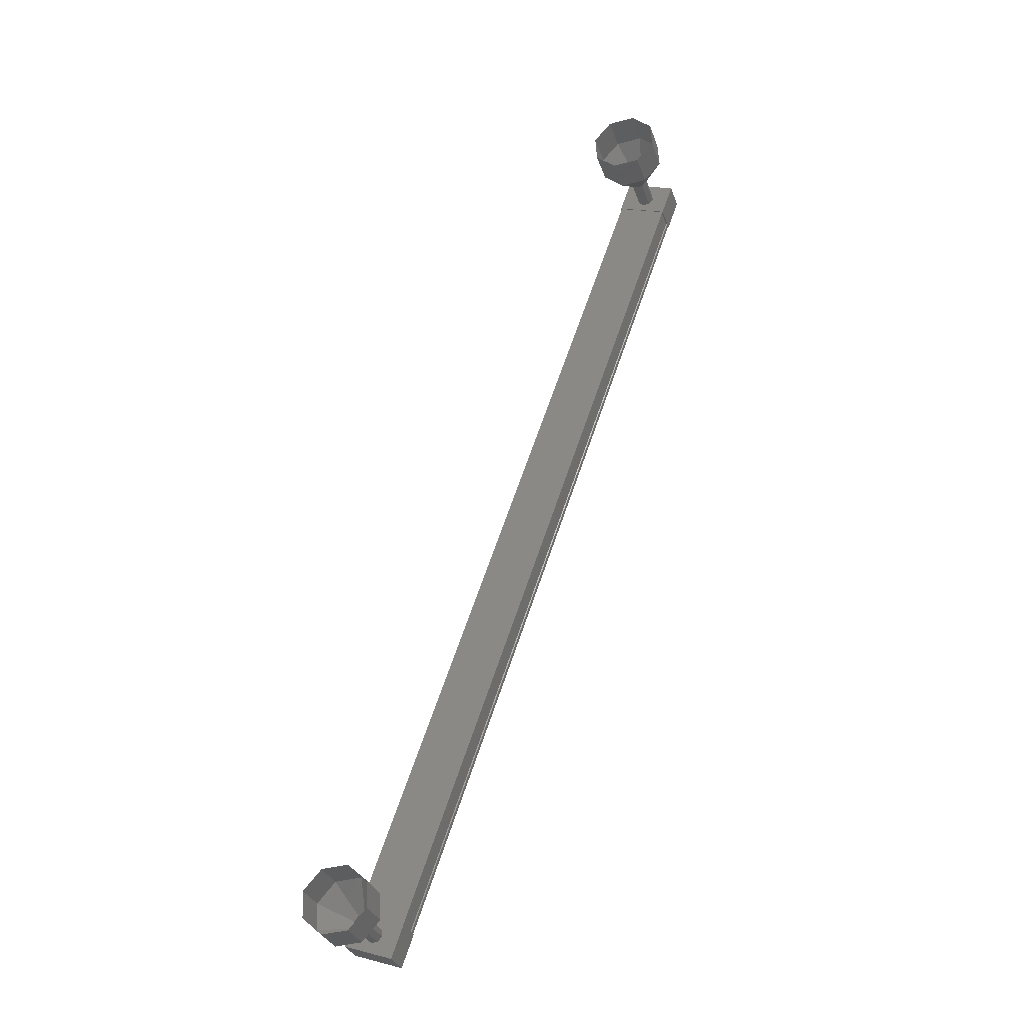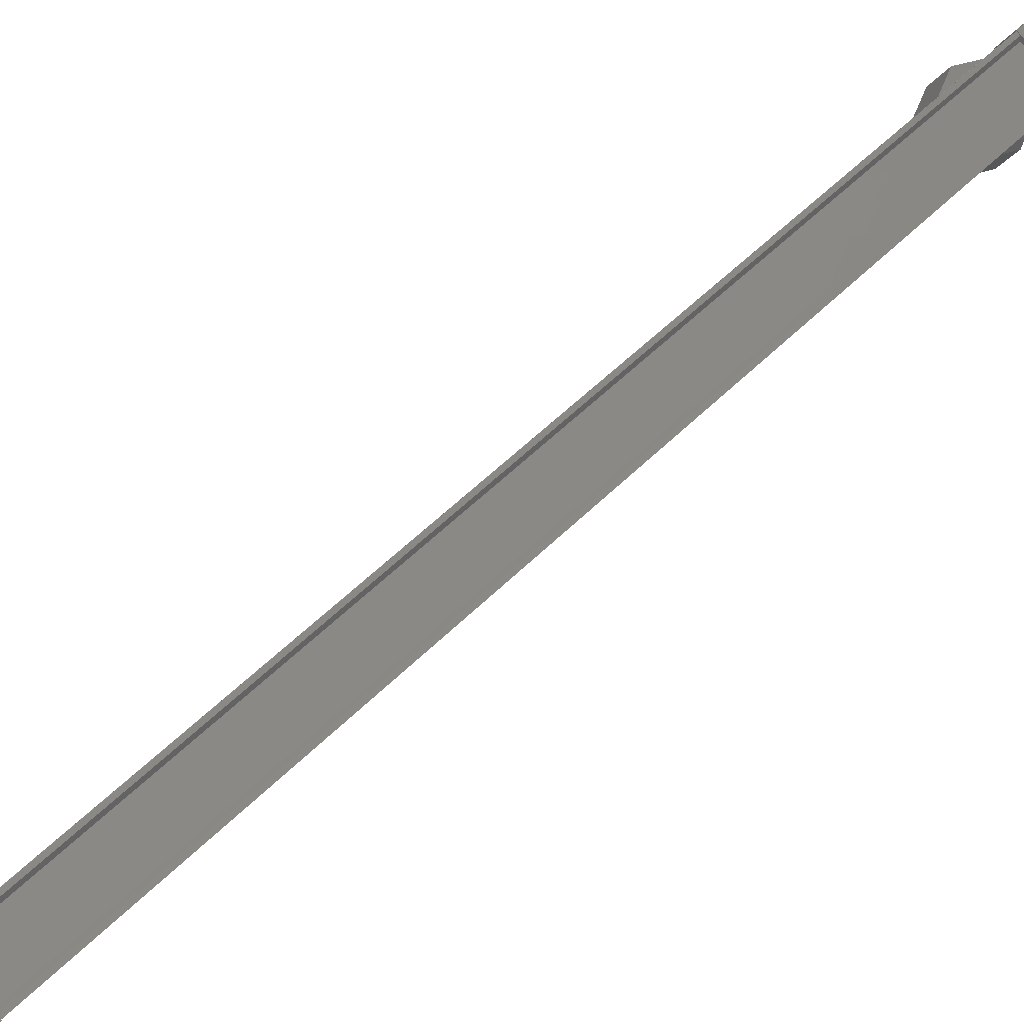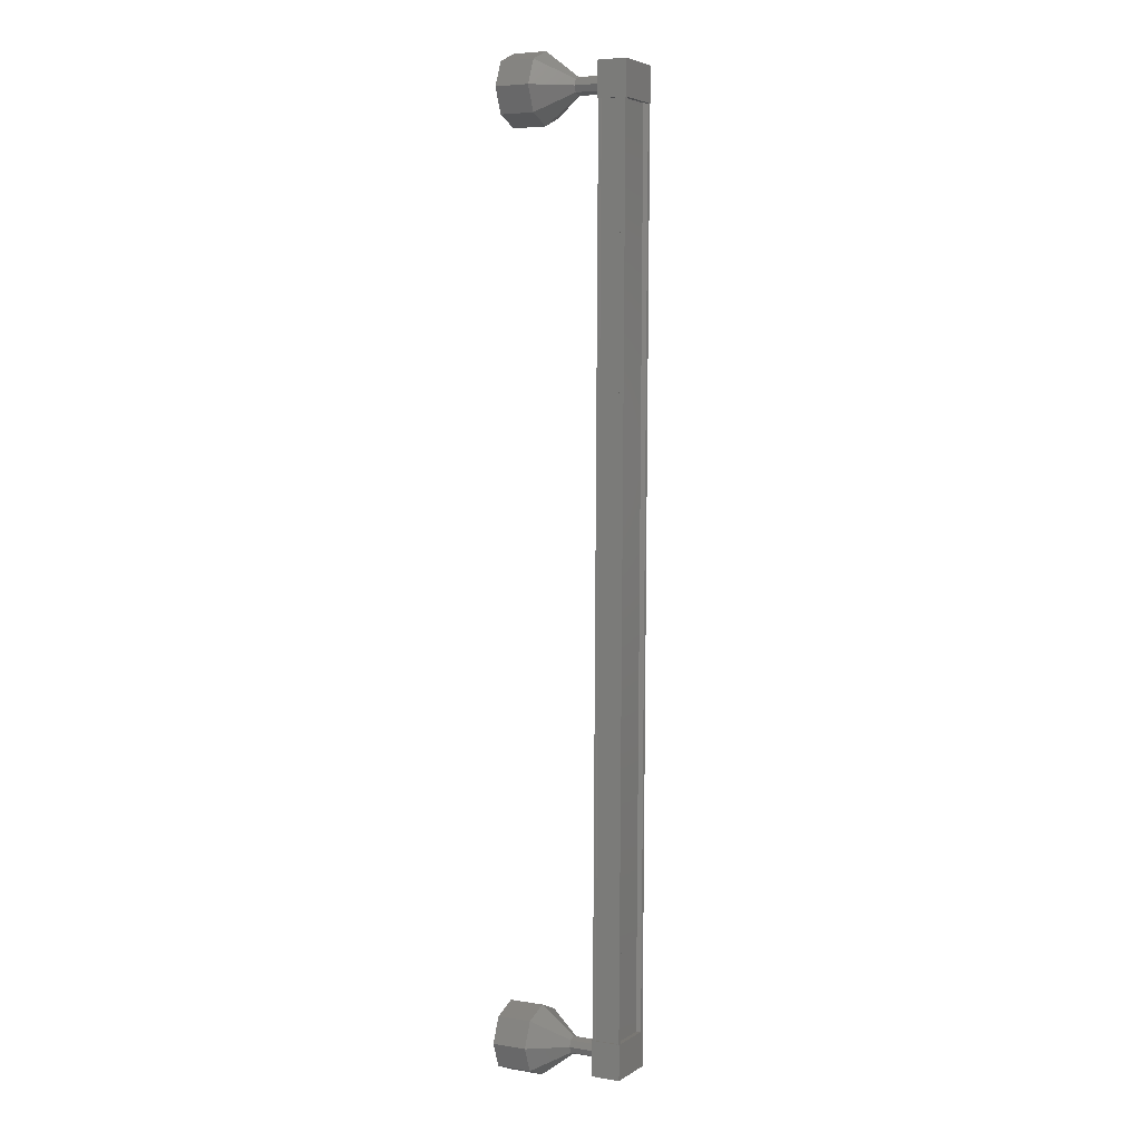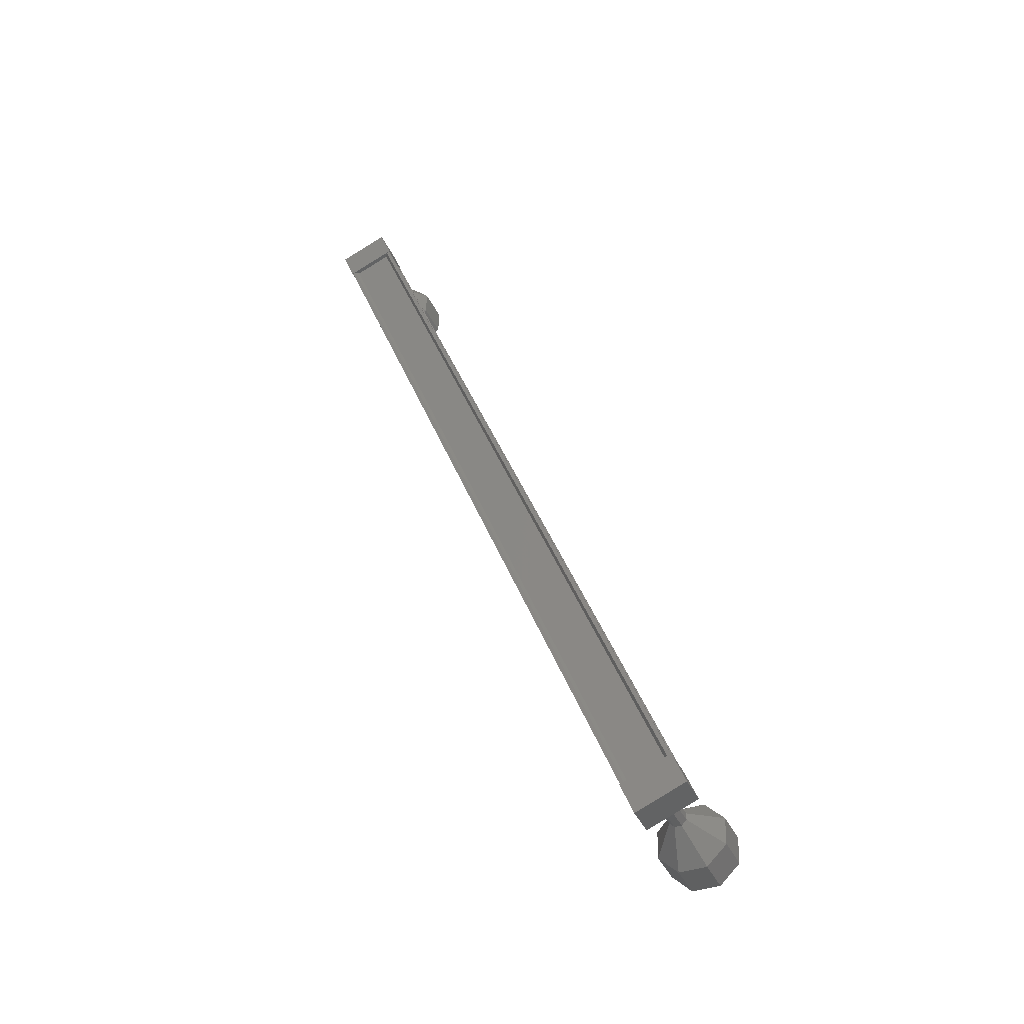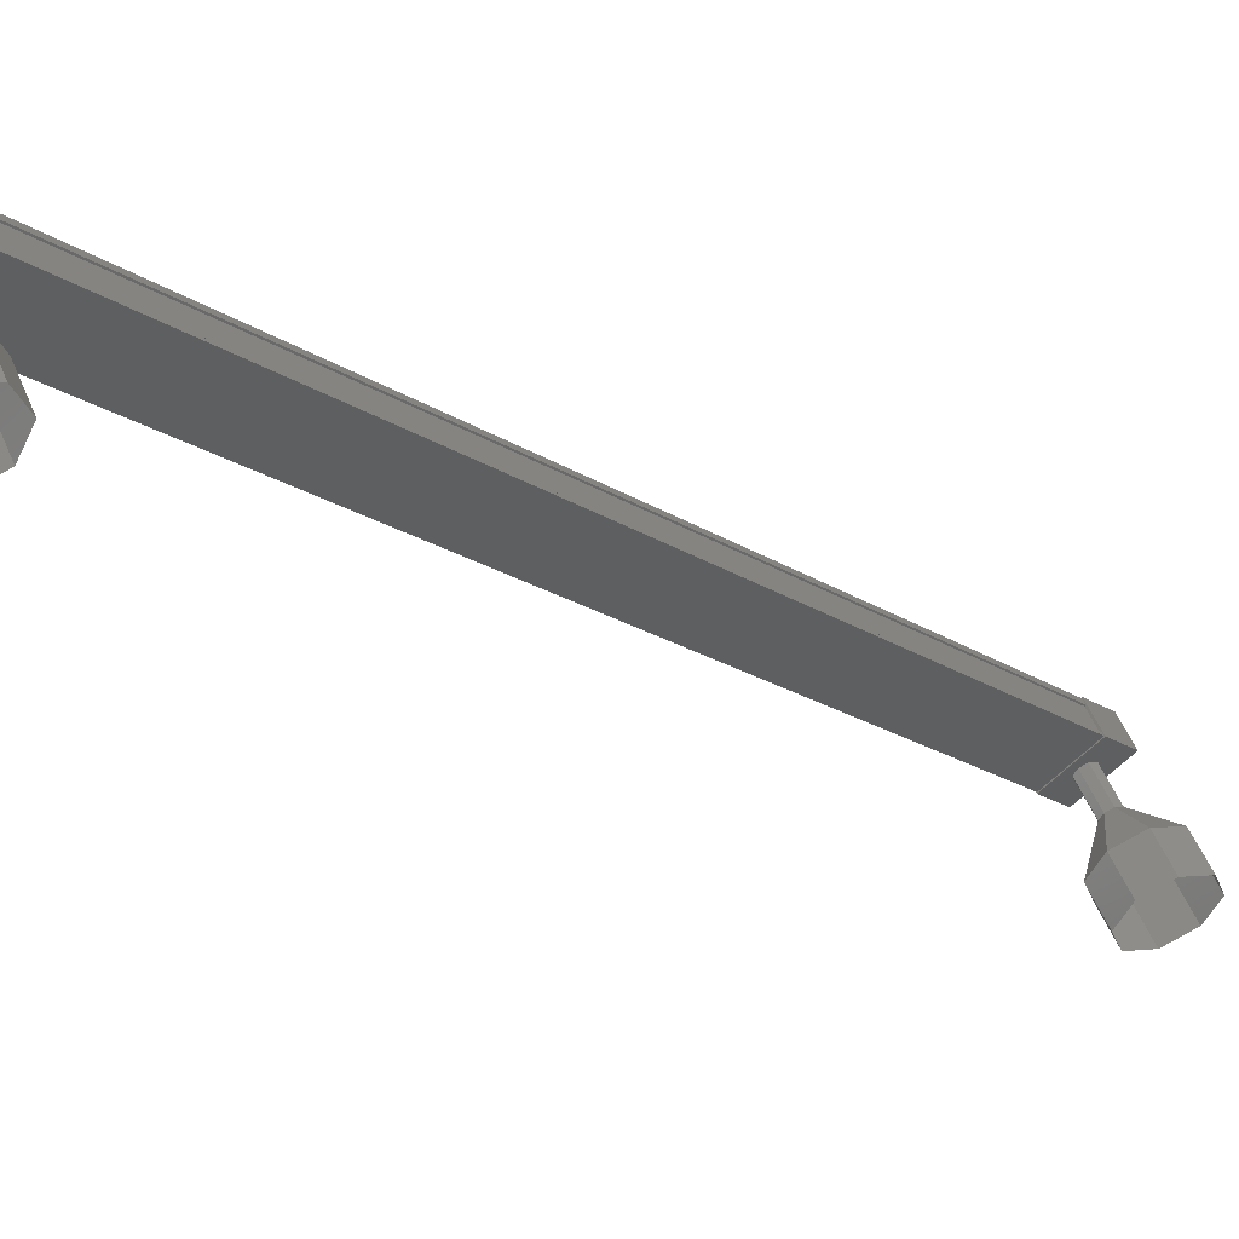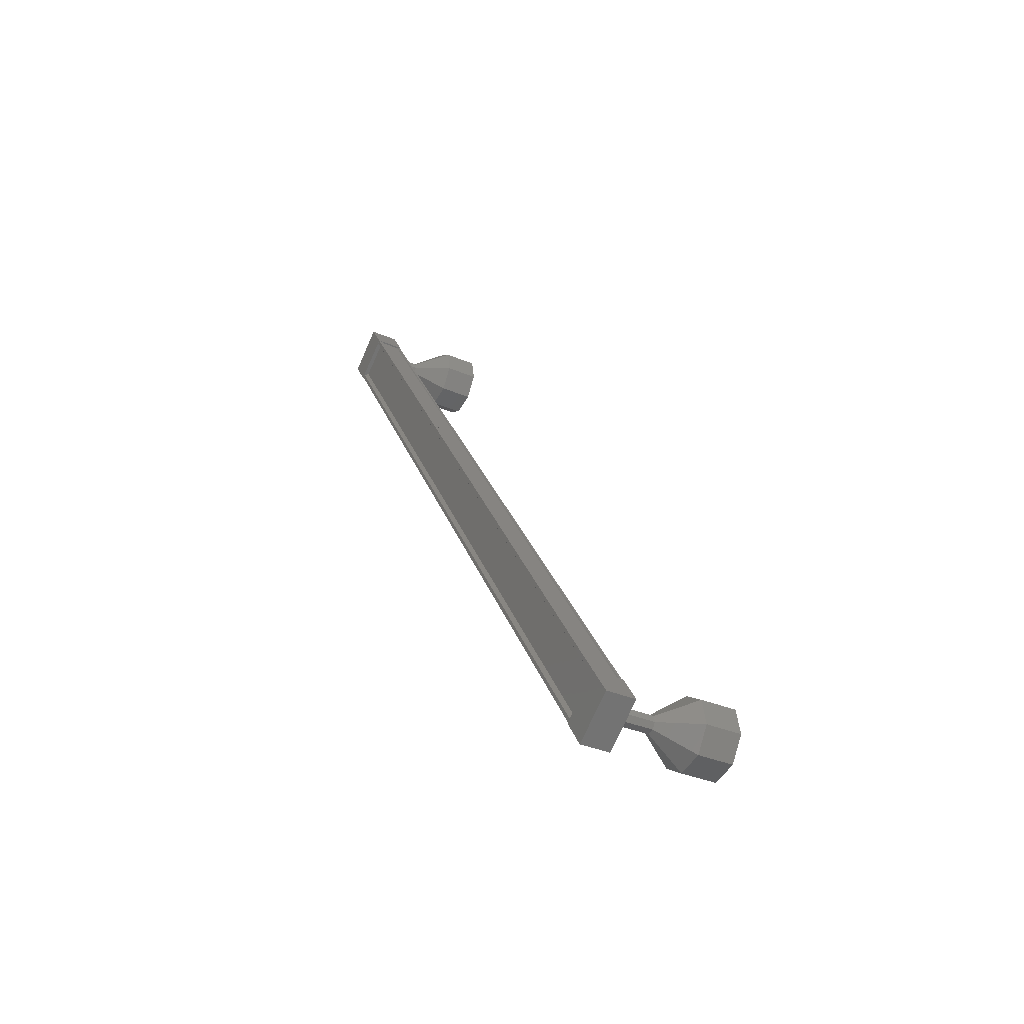
<metadata>
{"format":"stl","ext":"stl","renderer":"f3d","projection":"perspective","resolution":1024,"background":"white","views":[{"elev":-22.4,"azim":-9.4,"up":"+Z"},{"elev":52.7,"azim":61.9,"up":"+Y"},{"elev":-14.2,"azim":89.1,"up":"+Z"},{"elev":-52.1,"azim":177.3,"up":"+Z"},{"elev":-18.6,"azim":-123.3,"up":"+Y"},{"elev":-54.8,"azim":-144.9,"up":"+Z"}]}
</metadata>
<code>
# stl→obj: 106 verts, 152 faces
v 509.6 322.7 178.2
v 509.8 322.7 178.2
v 501.2 322.7 153.1
v 501.3 322.7 153.1
v 500.2 323.2 153.5
v 500.1 323.3 153.5
v 508.7 323.3 178.5
v 500 323.4 153.5
v 508.6 323.4 178.6
v 499.7 322.7 153.6
v 508.3 322.7 178.7
v 508.6 323.2 178.6
v 501.1 322.7 153.2
v 508.7 323.2 178.5
v 508.6 323.3 178.6
v 500 323.3 153.6
v 500 323.2 153.5
v 501.2 322.7 152.7
v 499.5 322.7 153.3
v 499.9 323.4 153.1
v 500.2 323.4 154.1
v 501.5 322.7 153.7
v 499.9 322.7 154.2
v 501.1 322 153.8
v 500.8 322 152.8
v 508.4 323.4 178
v 509.7 322.7 177.6
v 508 322.7 178.1
v 509.3 322 177.7
v 509.6 322 178.7
v 510 322.7 178.5
v 508.7 323.4 179
v 508.4 322.7 179.1
v 509.8 322.7 178.1
v 509.8 322.6 178.2
v 501.2 322.6 153.1
v 509.7 322.6 178.2
v 509.5 322.1 178.3
v 500.9 322.1 153.2
v 509.5 322 178.3
v 500.9 322 153.2
v 499.7 322.7 153.7
v 508.5 321.5 178.8
v 508.3 320.6 179.6
v 508.6 321.4 178.6
v 508.8 320.3 179.1
v 508.6 321.4 178.4
v 508.8 320.1 178.4
v 508.5 321.4 178.3
v 508.3 320.3 177.8
v 508.3 321.5 178.3
v 507.6 320.6 177.7
v 508.2 321.6 178.4
v 507.1 320.9 178.2
v 508.2 321.6 178.6
v 507.1 321.1 179
v 508.3 321.6 178.7
v 507.6 320.9 179.5
v 500.4 322.4 153.8
v 500 321.5 153.9
v 500.6 322.3 153.7
v 500.1 321.4 153.8
v 500.6 322.2 153.5
v 500.1 321.4 153.6
v 500.4 322.3 153.3
v 500 321.4 153.5
v 500.3 322.4 153.3
v 499.8 321.5 153.5
v 500.1 322.4 153.4
v 499.7 321.6 153.6
v 500.1 322.5 153.6
v 499.7 321.6 153.8
v 500.3 322.4 153.8
v 499.8 321.6 153.9
v 499.8 320.6 154.8
v 499.3 319.7 155
v 500.3 320.3 154.3
v 499.8 319.4 154.5
v 500.3 320.1 153.6
v 499.8 319.3 153.7
v 499.8 320.3 153
v 499.4 319.4 153.1
v 499.1 320.6 152.9
v 498.7 319.7 153.1
v 498.6 320.9 153.4
v 498.2 320.1 153.6
v 498.6 321.1 154.1
v 498.2 320.2 154.3
v 499.1 320.9 154.7
v 498.6 320.1 154.9
v 508.9 322.4 178.6
v 509 322.3 178.5
v 509 322.2 178.3
v 508.9 322.3 178.1
v 508.8 322.4 178.1
v 508.6 322.4 178.2
v 508.6 322.5 178.4
v 508.8 322.4 178.6
v 507.1 320.1 179.7
v 507.8 319.7 179.8
v 508.3 319.4 179.3
v 508.3 319.3 178.5
v 507.8 319.4 178
v 507.2 319.7 177.9
v 506.7 320.1 178.4
v 506.7 320.2 179.1
f 1 2 3
f 3 2 4
f 5 6 7
f 7 6 8
f 8 9 7
f 10 11 10
f 10 11 11
f 11 12 10
f 3 13 1
f 1 13 5
f 5 14 1
f 7 14 5
f 9 8 15
f 15 8 16
f 16 12 15
f 17 12 16
f 10 12 17
f 18 19 20
f 20 19 21
f 21 22 20
f 23 22 21
f 24 22 23
f 23 19 24
f 24 19 25
f 25 19 18
f 18 22 25
f 20 22 18
f 26 27 28
f 28 27 29
f 29 30 28
f 27 30 29
f 31 30 27
f 27 32 31
f 31 32 30
f 30 32 33
f 33 28 30
f 32 28 33
f 26 28 32
f 32 27 26
f 2 34 4
f 4 34 35
f 35 36 4
f 37 36 35
f 36 36 37
f 37 38 36
f 36 38 39
f 39 38 40
f 40 41 39
f 40 41 40
f 41 41 40
f 40 11 41
f 41 11 42
f 42 11 10
f 23 21 19
f 22 24 25
f 11 11 10
f 43 44 45
f 45 44 46
f 46 47 45
f 48 47 46
f 49 47 48
f 48 50 49
f 49 50 51
f 51 50 52
f 52 53 51
f 54 53 52
f 55 53 54
f 54 56 55
f 55 56 57
f 57 56 58
f 58 43 57
f 44 43 58
f 59 60 61
f 61 60 62
f 62 63 61
f 64 63 62
f 65 63 64
f 64 66 65
f 65 66 67
f 67 66 68
f 68 69 67
f 70 69 68
f 71 69 70
f 70 72 71
f 71 72 73
f 73 72 74
f 74 59 73
f 60 59 74
f 75 76 77
f 77 76 78
f 78 79 77
f 80 79 78
f 81 79 80
f 80 82 81
f 81 82 83
f 83 82 84
f 84 85 83
f 86 85 84
f 87 85 86
f 86 88 87
f 87 88 89
f 89 88 90
f 90 75 89
f 76 75 90
f 60 75 62
f 62 75 77
f 77 64 62
f 79 64 77
f 66 64 79
f 79 81 66
f 66 81 68
f 68 81 83
f 83 70 68
f 85 70 83
f 72 70 85
f 85 87 72
f 72 87 74
f 74 87 89
f 89 60 74
f 75 60 89
f 91 43 92
f 92 43 45
f 45 93 92
f 47 93 45
f 94 93 47
f 47 49 94
f 94 49 95
f 95 49 51
f 51 96 95
f 53 96 51
f 97 96 53
f 53 55 97
f 97 55 98
f 98 55 57
f 57 91 98
f 43 91 57
f 58 99 44
f 44 99 100
f 100 46 44
f 101 46 100
f 48 46 101
f 101 102 48
f 48 102 50
f 50 102 103
f 103 52 50
f 104 52 103
f 54 52 104
f 104 105 54
f 54 105 56
f 56 105 106
f 106 58 56
f 99 58 106

</code>
